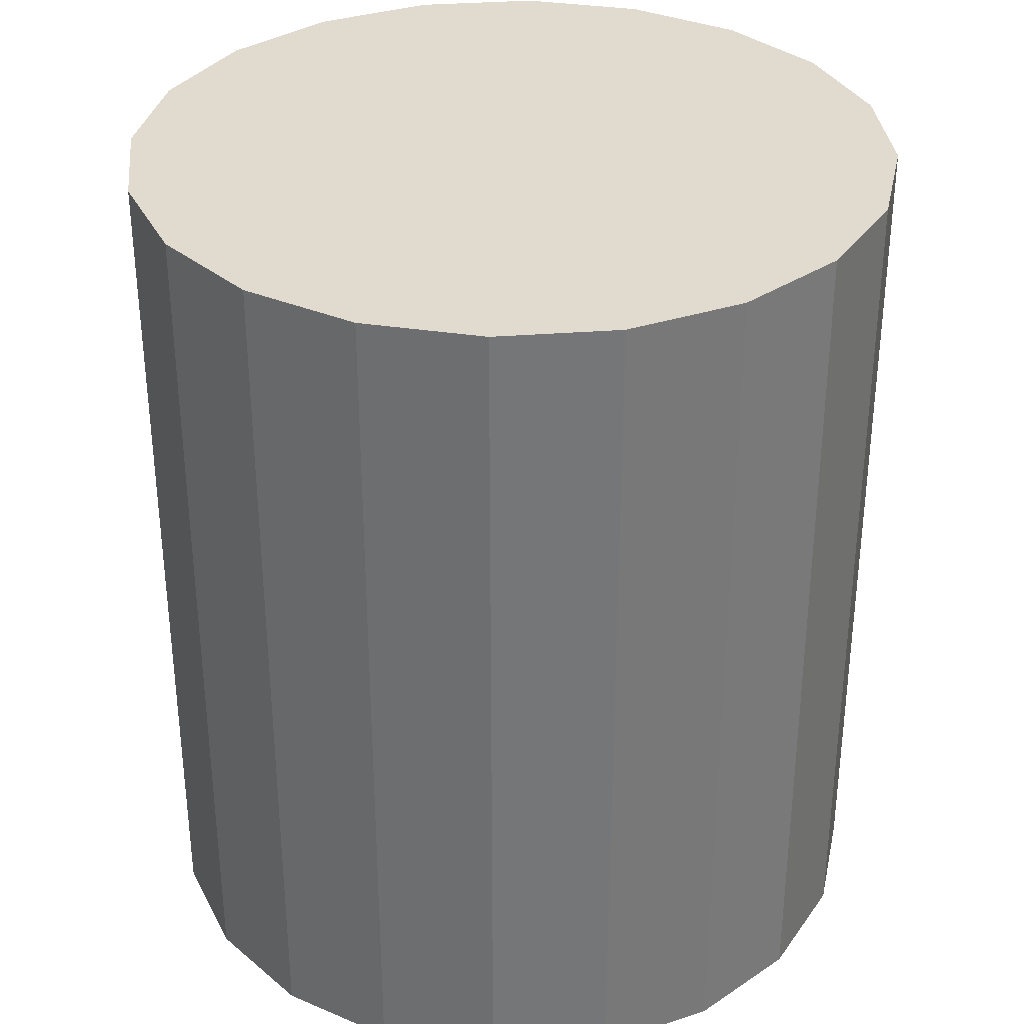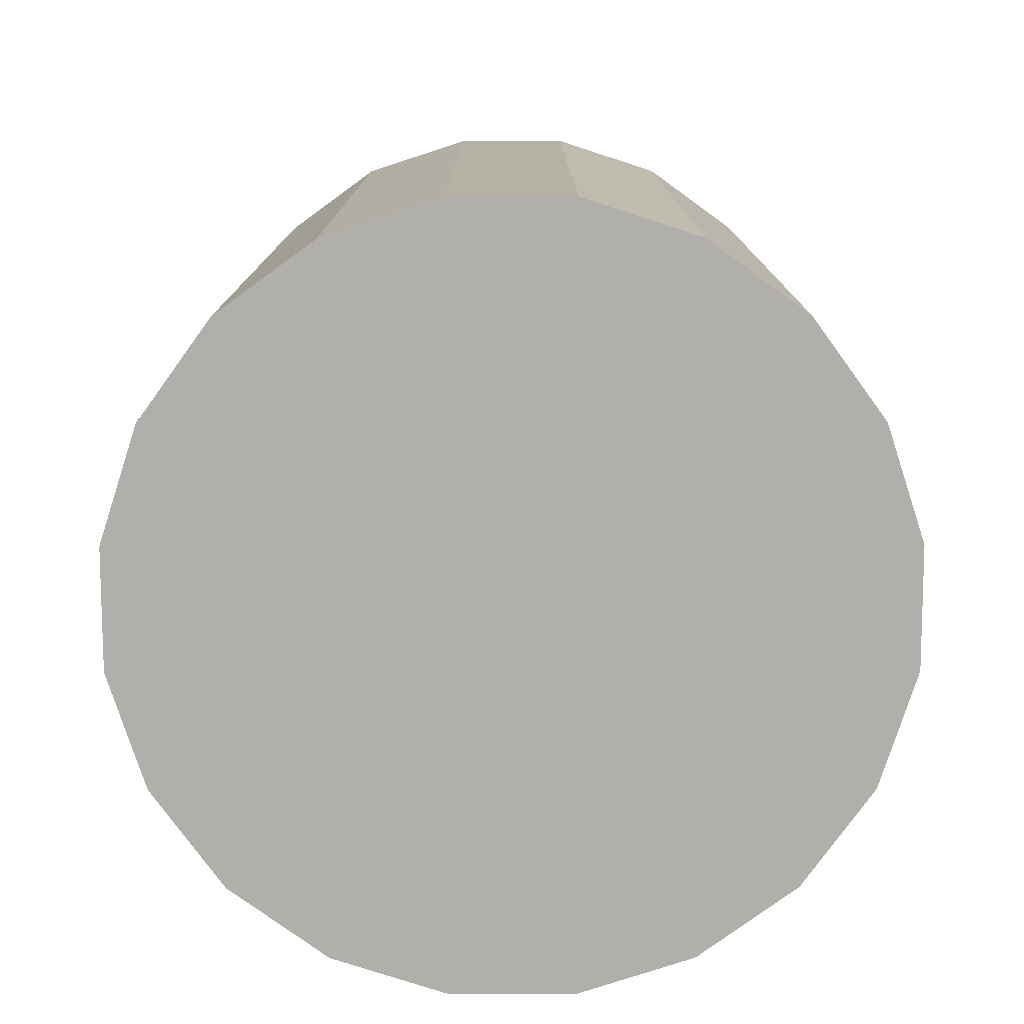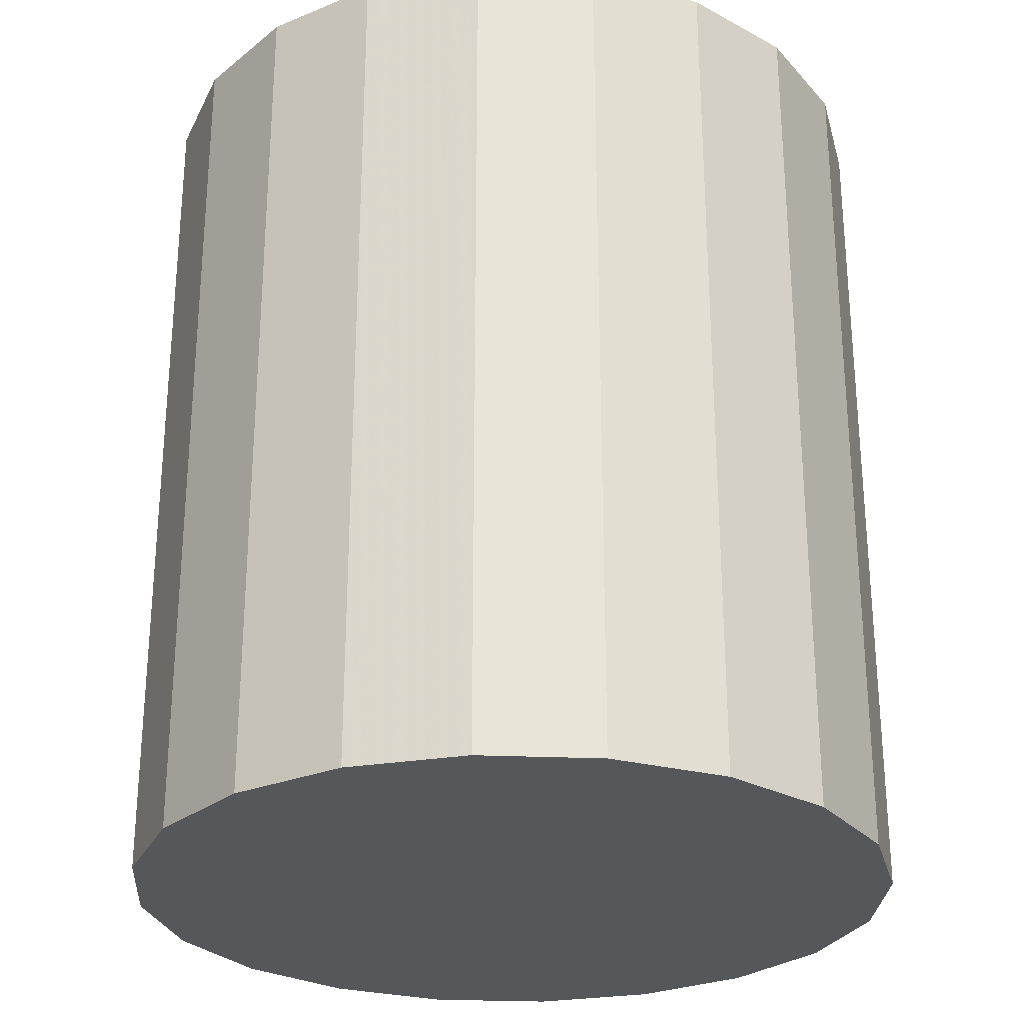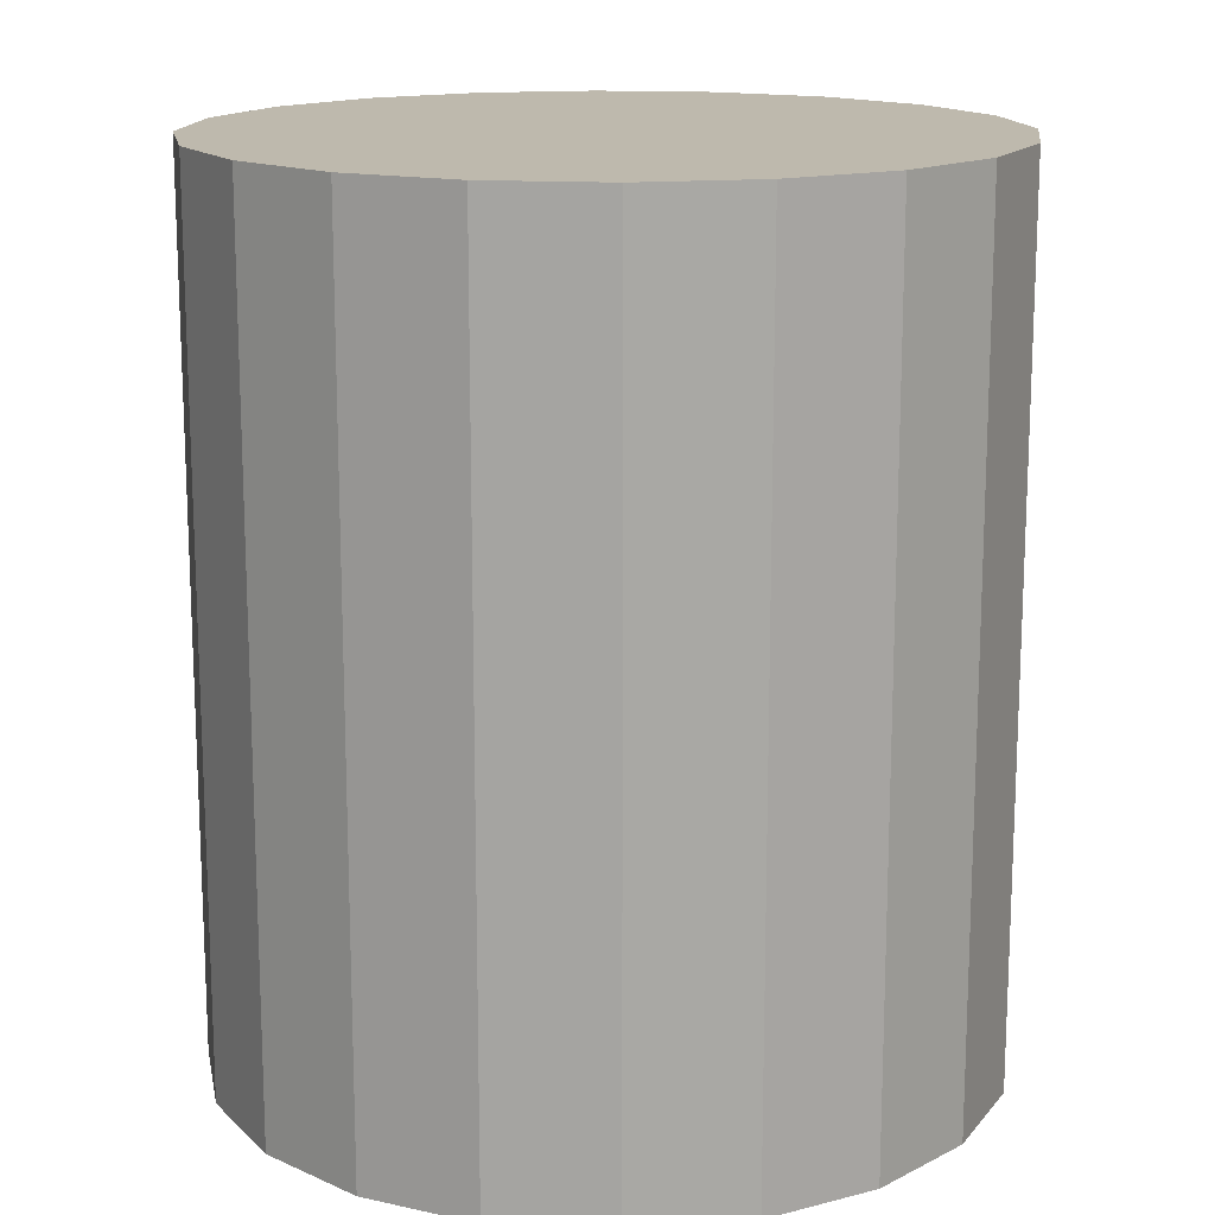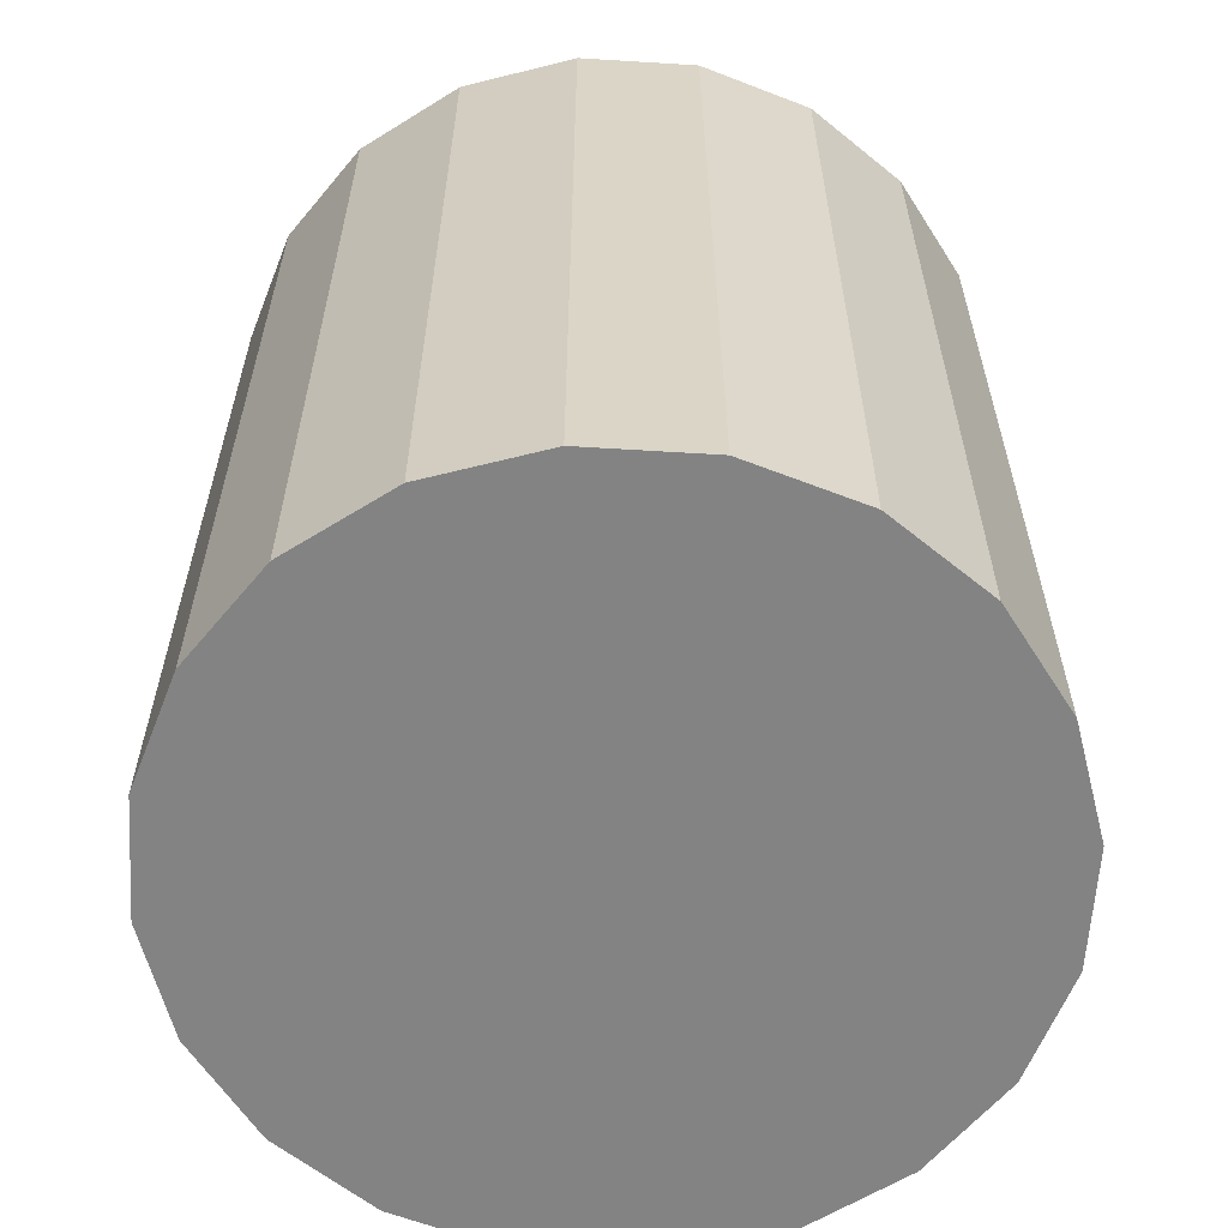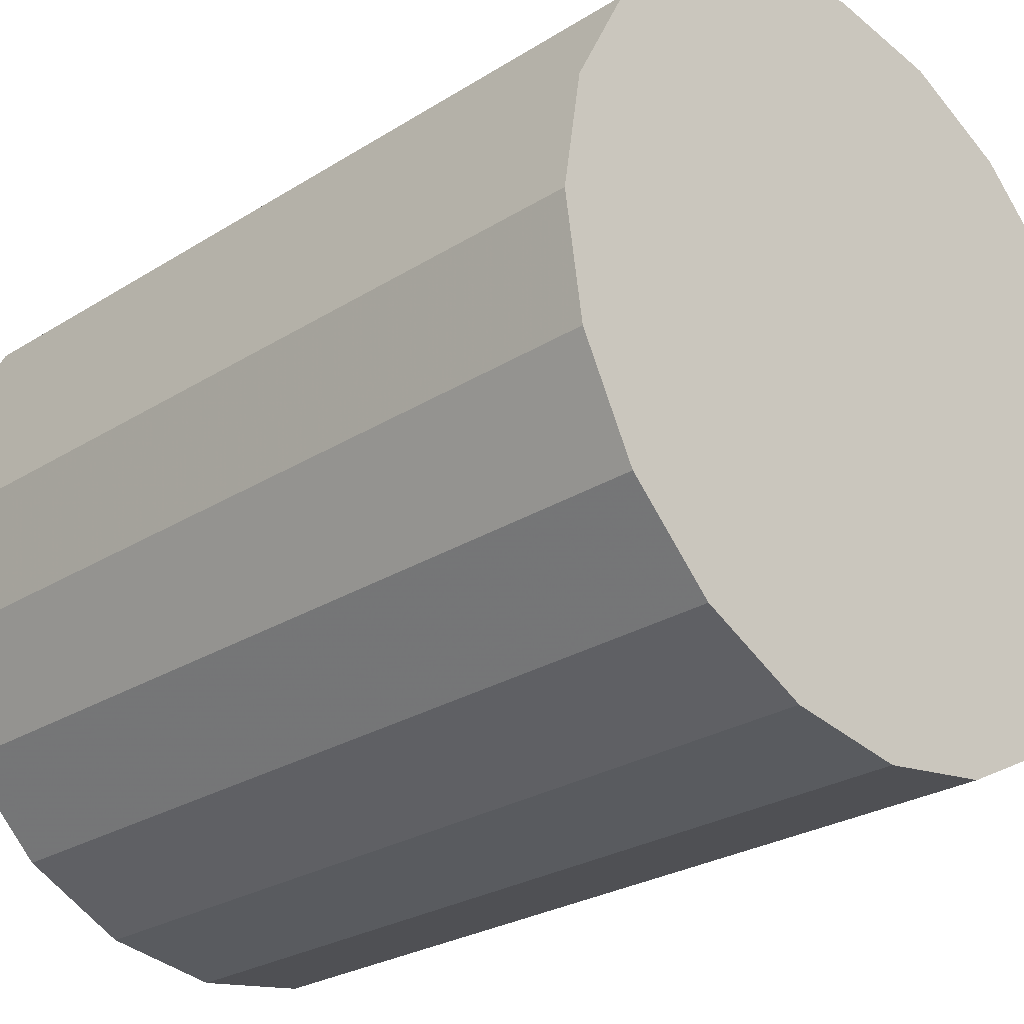
<metadata>
{"format":"obj","ext":"obj","renderer":"f3d","projection":"perspective","resolution":1024,"background":"white","views":[{"elev":33.7,"azim":165.0,"up":"+Y"},{"elev":-78.2,"azim":-152.9,"up":"+Y"},{"elev":-27.4,"azim":131.3,"up":"+Y"},{"elev":15.2,"azim":-19.8,"up":"+Y"},{"elev":-61.0,"azim":-66.6,"up":"+Y"},{"elev":-26.3,"azim":134.7,"up":"+Z"}]}
</metadata>
<code>
v 3.329 -4 -1.082
v 2.832 -4 -2.057
v 2.057 -4 -2.832
v 1.082 -4 -3.329
v 0 -4 -3.5
v -1.082 -4 -3.329
v -2.057 -4 -2.832
v -2.832 -4 -2.057
v -3.329 -4 -1.082
v -3.5 -4 0
v -3.329 -4 1.082
v -2.832 -4 2.057
v -2.057 -4 2.832
v -1.082 -4 3.329
v 0 -4 3.5
v 1.082 -4 3.329
v 2.057 -4 2.832
v 2.832 -4 2.057
v 3.329 -4 1.082
v 3.5 -4 0
v 3.329 4 -1.082
v 2.832 4 -2.057
v 2.057 4 -2.832
v 1.082 4 -3.329
v 0 4 -3.5
v -1.082 4 -3.329
v -2.057 4 -2.832
v -2.832 4 -2.057
v -3.329 4 -1.082
v -3.5 4 0
v -3.329 4 1.082
v -2.832 4 2.057
v -2.057 4 2.832
v -1.082 4 3.329
v 0 4 3.5
v 1.082 4 3.329
v 2.057 4 2.832
v 2.832 4 2.057
v 3.329 4 1.082
v 3.5 4 0
v 0 -4 0
v 0 4 0
f 22 21 1
f 2 22 1
f 23 22 2
f 3 23 2
f 24 23 3
f 4 24 3
f 25 24 4
f 5 25 4
f 26 25 5
f 6 26 5
f 27 26 6
f 7 27 6
f 28 27 7
f 8 28 7
f 29 28 8
f 9 29 8
f 30 29 9
f 10 30 9
f 31 30 10
f 11 31 10
f 32 31 11
f 12 32 11
f 33 32 12
f 13 33 12
f 34 33 13
f 14 34 13
f 35 34 14
f 15 35 14
f 36 35 15
f 16 36 15
f 37 36 16
f 17 37 16
f 38 37 17
f 18 38 17
f 39 38 18
f 19 39 18
f 40 39 19
f 20 40 19
f 21 40 20
f 1 21 20
f 40 42 39
f 39 42 38
f 21 42 40
f 38 42 37
f 22 42 21
f 37 42 36
f 23 42 22
f 36 42 35
f 24 42 23
f 35 42 34
f 25 42 24
f 34 42 33
f 26 42 25
f 33 42 32
f 27 42 26
f 32 42 31
f 28 42 27
f 31 42 30
f 29 42 28
f 30 42 29
f 19 41 20
f 20 41 1
f 18 41 19
f 1 41 2
f 17 41 18
f 2 41 3
f 16 41 17
f 3 41 4
f 15 41 16
f 4 41 5
f 14 41 15
f 5 41 6
f 13 41 14
f 6 41 7
f 12 41 13
f 7 41 8
f 11 41 12
f 8 41 9
f 10 41 11
f 9 41 10

</code>
